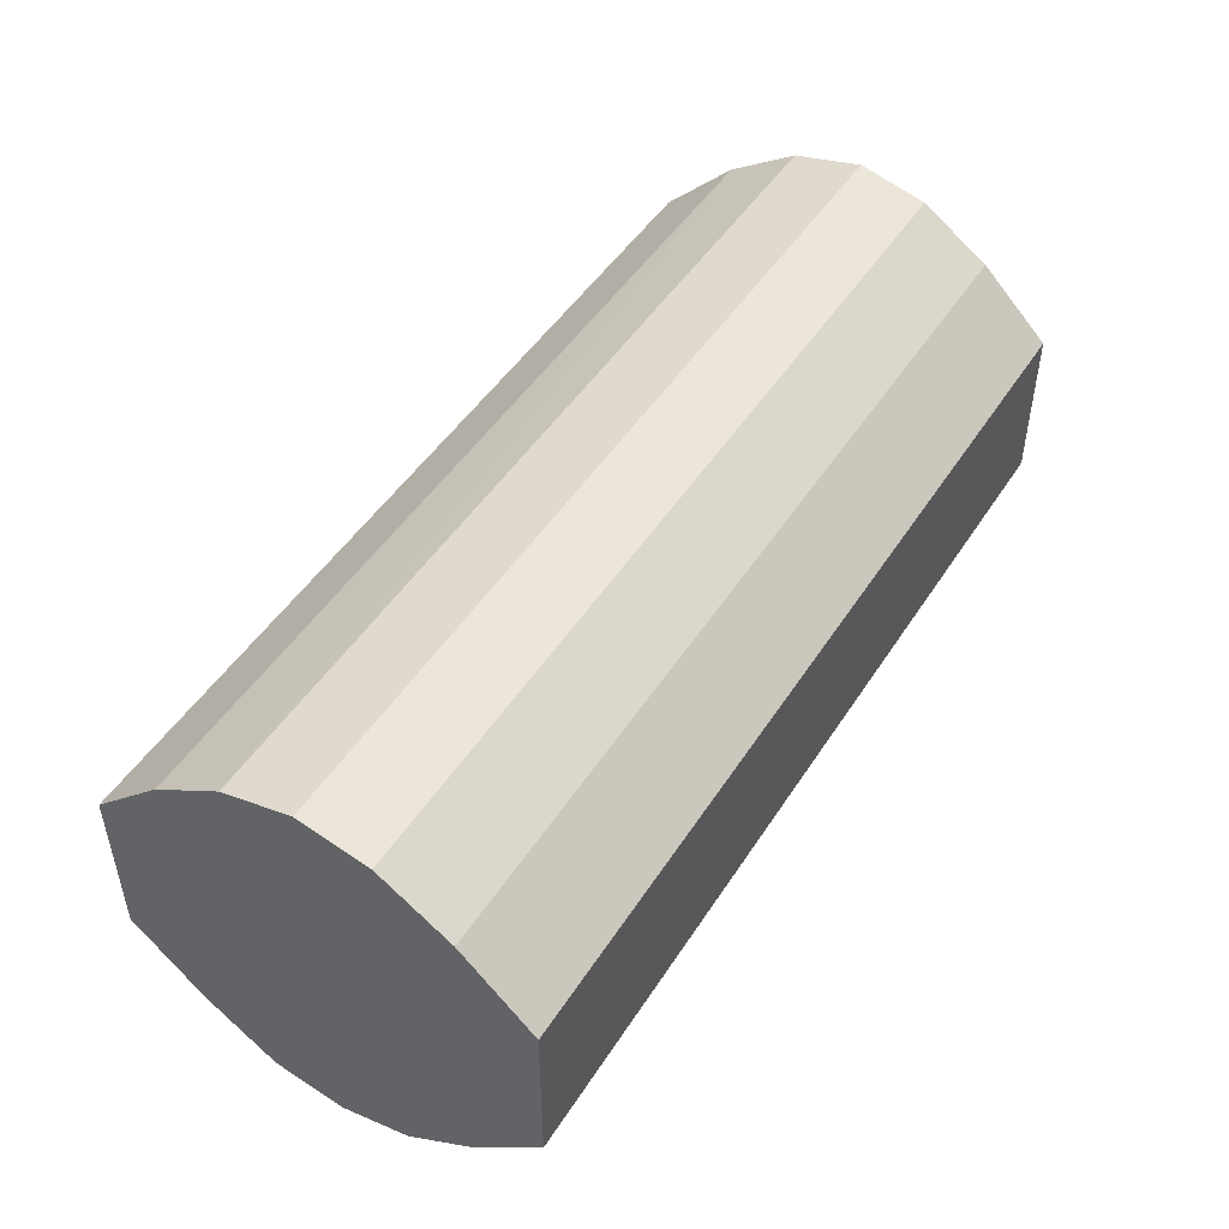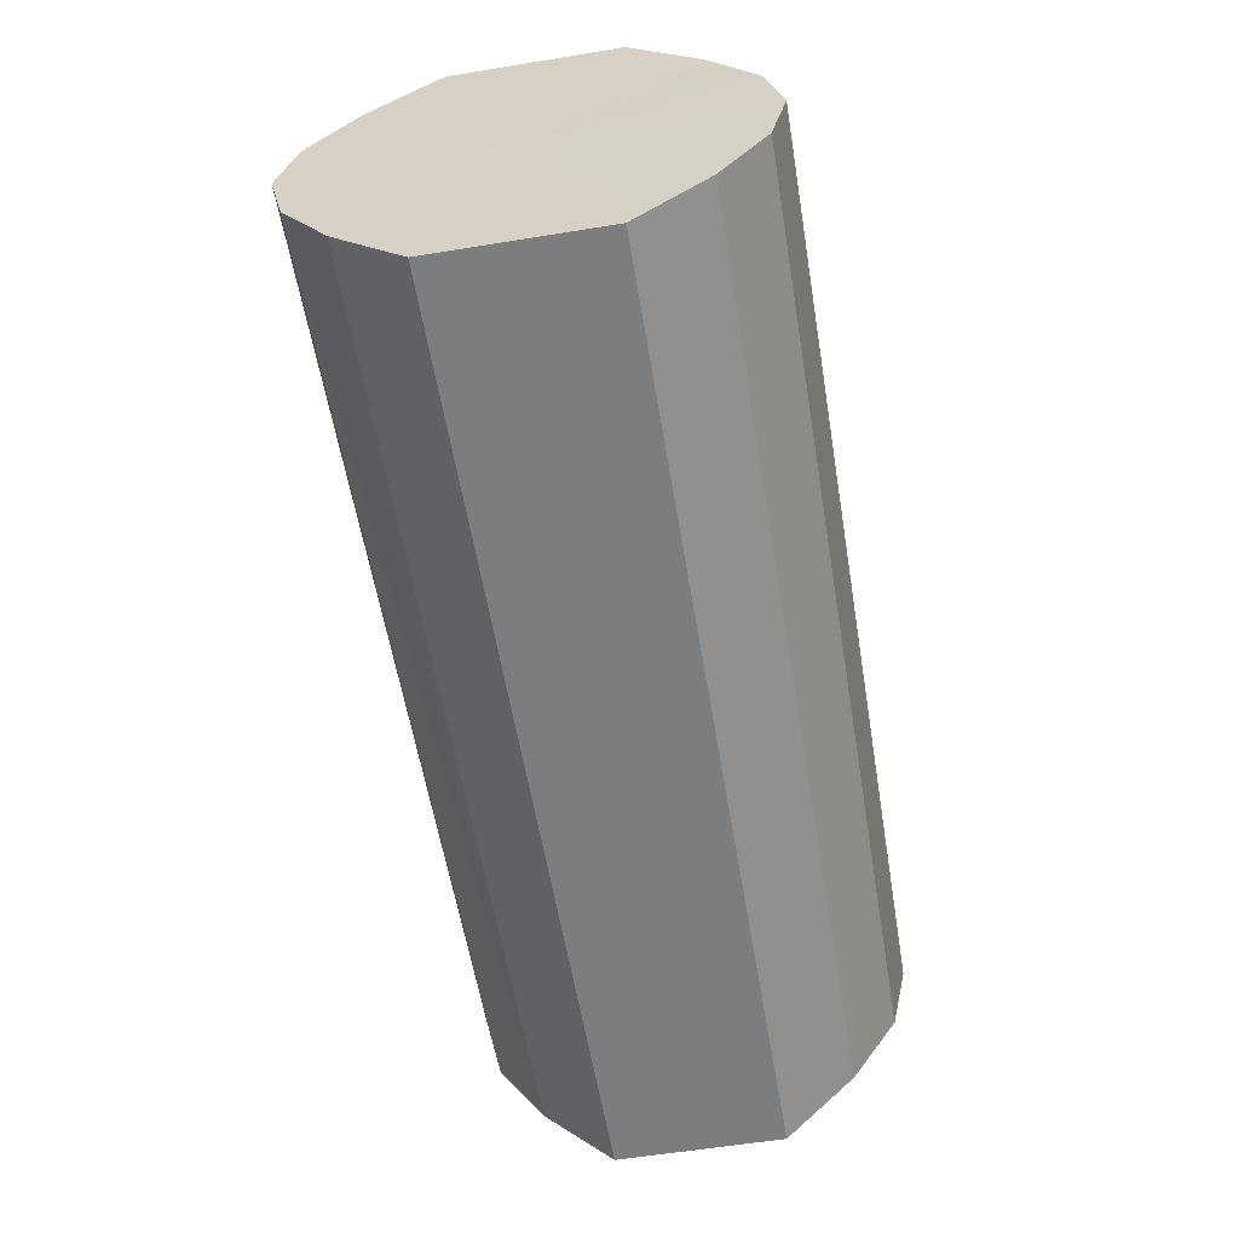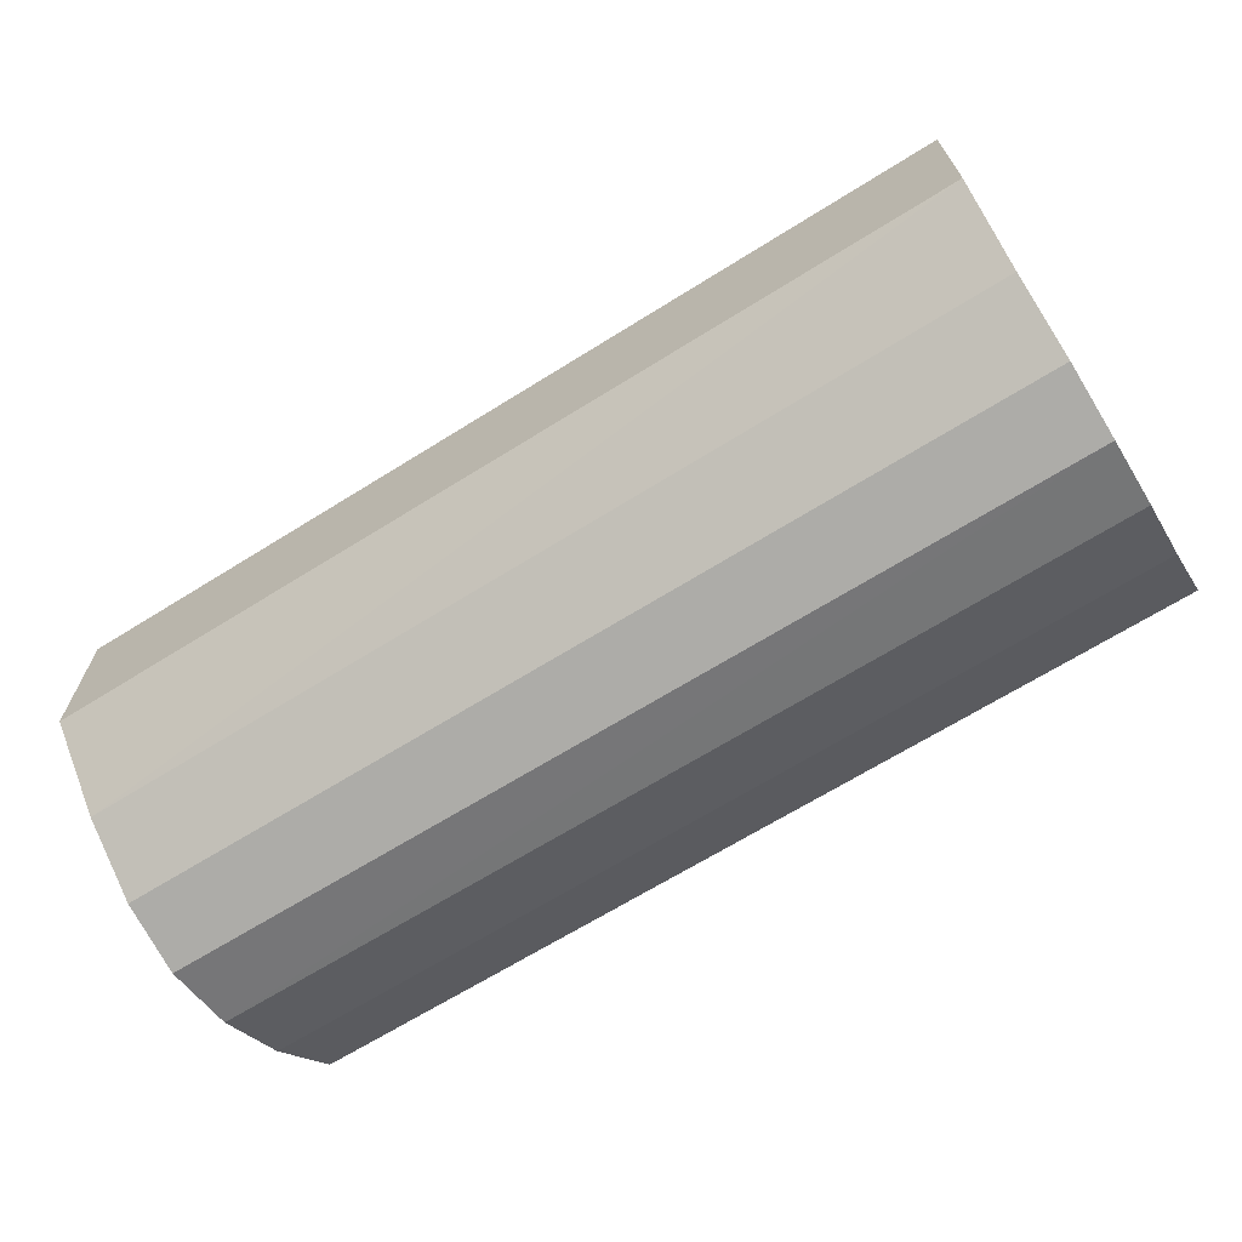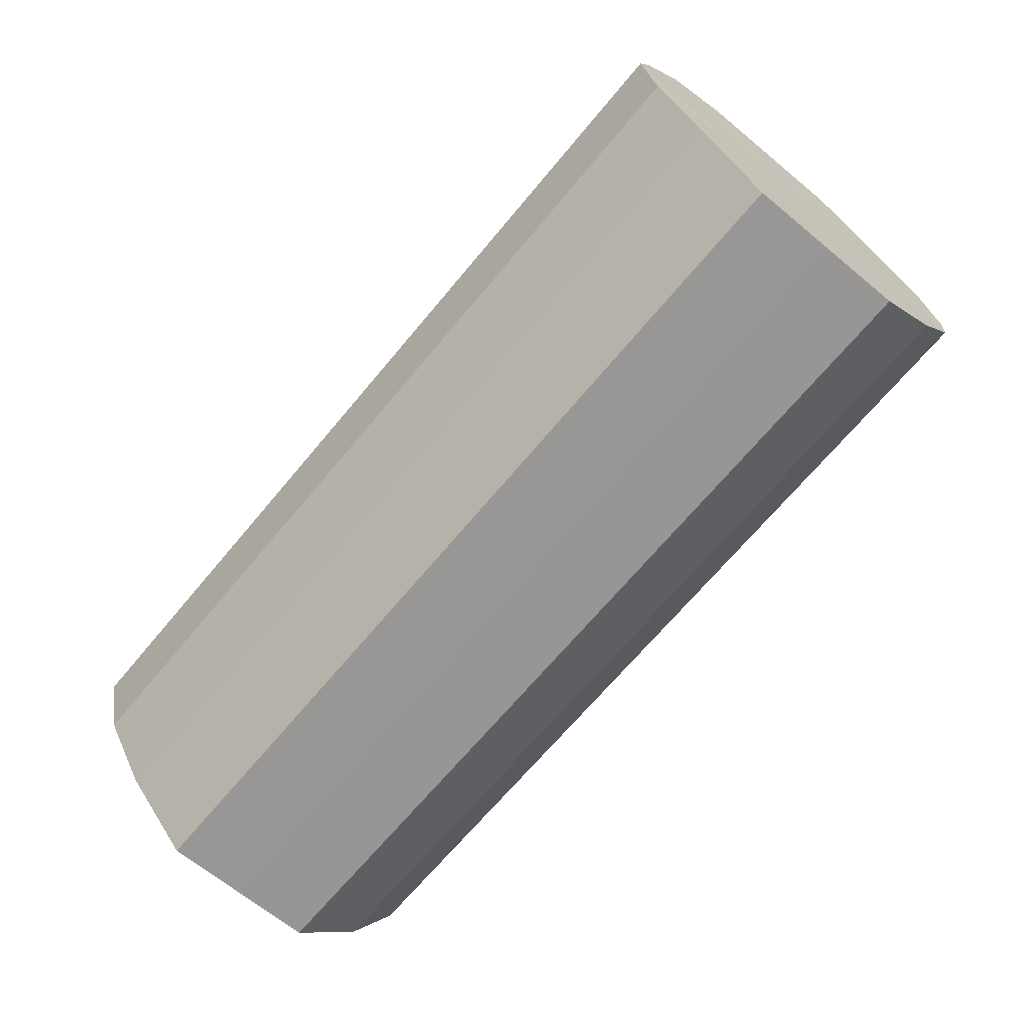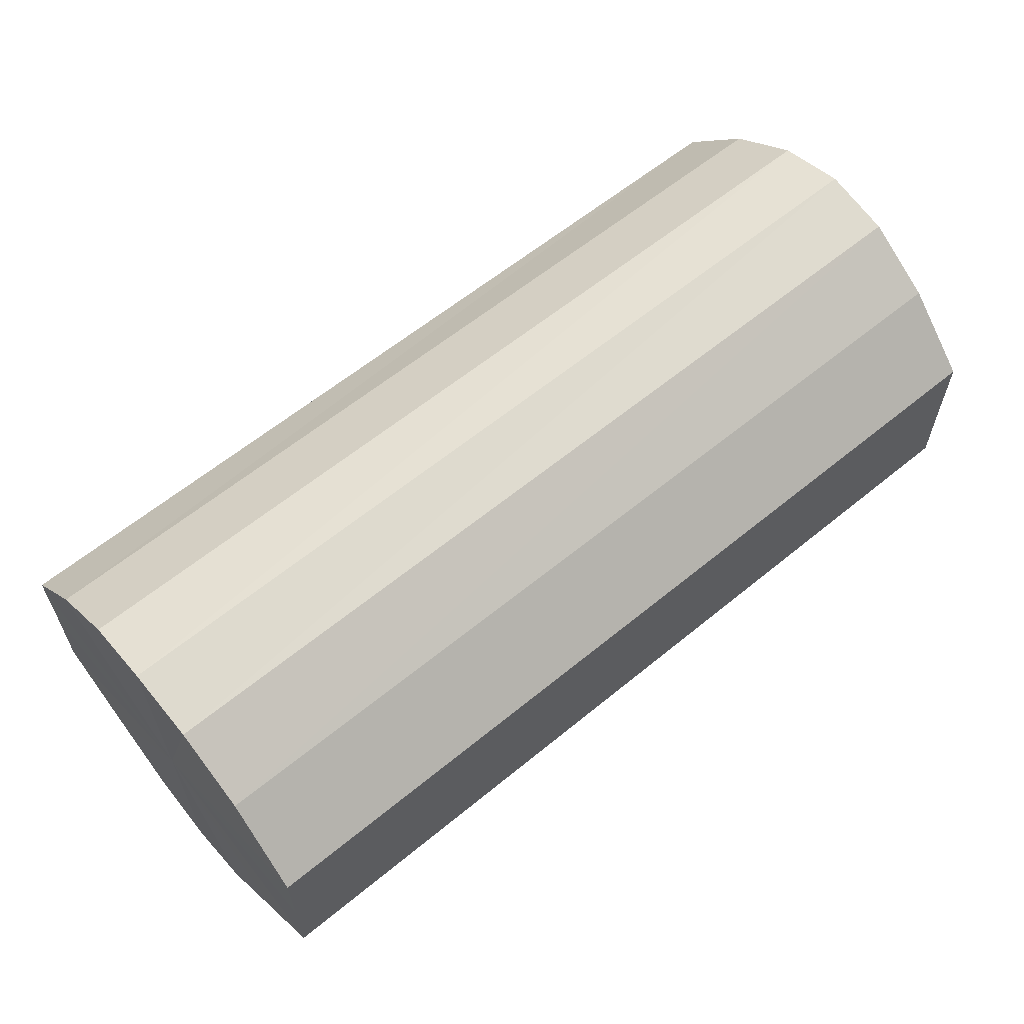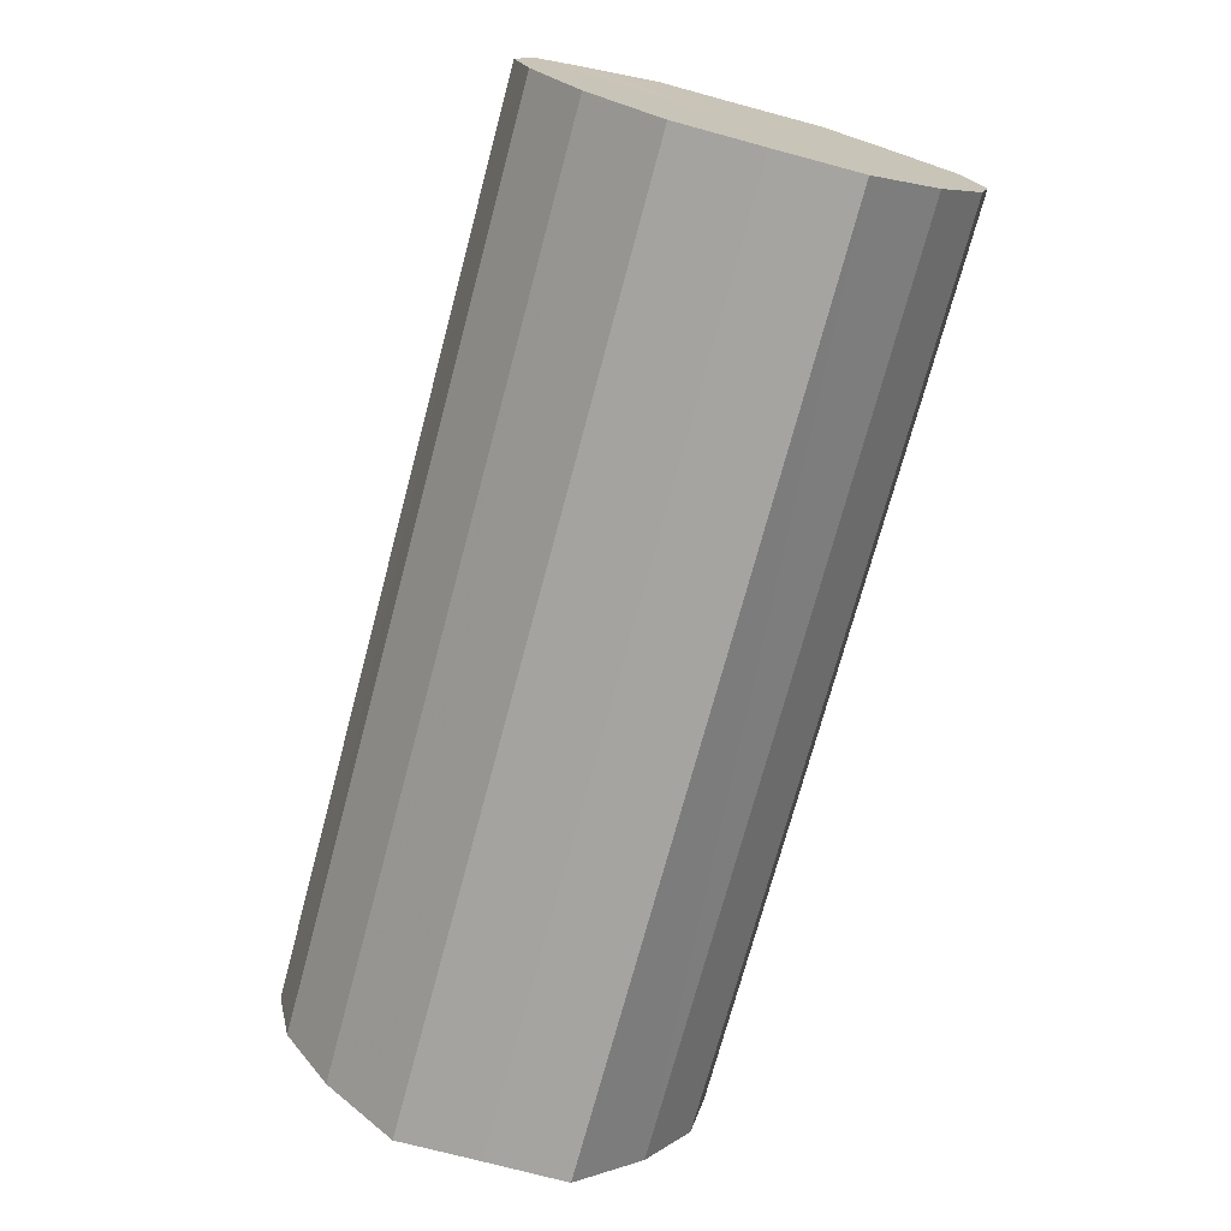
<metadata>
{"format":"obj","ext":"obj","renderer":"f3d","projection":"perspective","resolution":1024,"background":"white","views":[{"elev":48.2,"azim":-58.7,"up":"+Z"},{"elev":-59.0,"azim":-80.5,"up":"+Y"},{"elev":-67.4,"azim":32.0,"up":"+Z"},{"elev":-68.1,"azim":50.2,"up":"+Y"},{"elev":60.6,"azim":-40.1,"up":"+Z"},{"elev":-73.1,"azim":-105.0,"up":"+Y"}]}
</metadata>
<code>
o 17029
v 2203 1860 7.53
v 2203 1860 7.519
v 2203 1860 7.53
v 2203 1860 7.509
v 2203 1860 7.519
v 2203 1860 7.542
v 2203 1860 7.542
v 2203 1860 7.502
v 2203 1860 7.509
v 2203 1860 7.551
v 2203 1860 7.551
v 2203 1860 7.5
v 2203 1860 7.502
v 2203 1860 7.558
v 2203 1860 7.558
v 2203 1860 7.502
v 2203 1860 7.5
v 2203 1860 7.56
v 2203 1860 7.56
v 2203 1860 7.509
v 2203 1860 7.502
v 2203 1860 7.558
v 2203 1860 7.558
v 2203 1860 7.519
v 2203 1860 7.509
v 2203 1860 7.551
v 2203 1860 7.551
v 2203 1860 7.53
v 2203 1860 7.519
v 2203 1860 7.542
v 2203 1860 7.542
v 2203 1860 7.53
v 2203 1860 7.53
v 2203 1860 7.519
v 2203 1860 7.519
v 2203 1860 7.509
v 2203 1860 7.509
v 2203 1860 7.542
v 2203 1860 7.53
v 2203 1860 7.551
v 2203 1860 7.542
v 2203 1860 7.502
v 2203 1860 7.502
v 2203 1860 7.558
v 2203 1860 7.551
v 2203 1860 7.56
v 2203 1860 7.558
v 2203 1860 7.5
v 2203 1860 7.5
v 2203 1860 7.558
v 2203 1860 7.56
v 2203 1860 7.551
v 2203 1860 7.558
v 2203 1860 7.502
v 2203 1860 7.502
v 2203 1860 7.542
v 2203 1860 7.551
v 2203 1860 7.53
v 2203 1860 7.542
v 2203 1860 7.509
v 2203 1860 7.509
v 2203 1860 7.519
v 2203 1860 7.53
v 2203 1860 7.519
v 2203 1860 7.53
v 2203 1860 7.519
v 2203 1860 7.53
v 2203 1860 7.509
v 2203 1860 7.542
v 2203 1860 7.502
v 2203 1860 7.551
v 2203 1860 7.5
v 2203 1860 7.558
v 2203 1860 7.502
v 2203 1860 7.56
v 2203 1860 7.509
v 2203 1860 7.558
v 2203 1860 7.519
v 2203 1860 7.551
v 2203 1860 7.53
v 2203 1860 7.542
v 2203 1860 7.53
v 2203 1860 7.53
v 2203 1860 7.519
v 2203 1860 7.542
v 2203 1860 7.509
v 2203 1860 7.551
v 2203 1860 7.502
v 2203 1860 7.558
v 2203 1860 7.5
v 2203 1860 7.56
v 2203 1860 7.502
v 2203 1860 7.558
v 2203 1860 7.509
v 2203 1860 7.551
v 2203 1860 7.519
v 2203 1860 7.542
v 2203 1860 7.53
f 1 2 3
f 2 4 5
f 6 1 7
f 4 8 9
f 10 6 11
f 8 12 13
f 14 10 15
f 12 16 17
f 18 14 19
f 16 20 21
f 22 18 23
f 20 24 25
f 26 22 27
f 24 28 29
f 30 26 31
f 28 30 32
f 33 34 35
f 35 36 37
f 38 39 33
f 40 41 38
f 37 42 43
f 44 45 40
f 46 47 44
f 43 48 49
f 50 51 46
f 52 53 50
f 49 54 55
f 56 57 52
f 58 59 56
f 55 60 61
f 62 63 58
f 61 64 62
f 65 66 67
f 65 68 66
f 65 67 69
f 65 70 68
f 65 69 71
f 65 72 70
f 65 71 73
f 65 74 72
f 65 73 75
f 65 76 74
f 65 75 77
f 65 78 76
f 65 77 79
f 65 80 78
f 65 79 81
f 65 81 80
f 82 83 84
f 82 85 83
f 82 84 86
f 82 87 85
f 82 86 88
f 82 89 87
f 82 88 90
f 82 91 89
f 82 90 92
f 82 93 91
f 82 92 94
f 82 95 93
f 82 94 96
f 82 97 95
f 82 96 98
f 82 98 97

</code>
